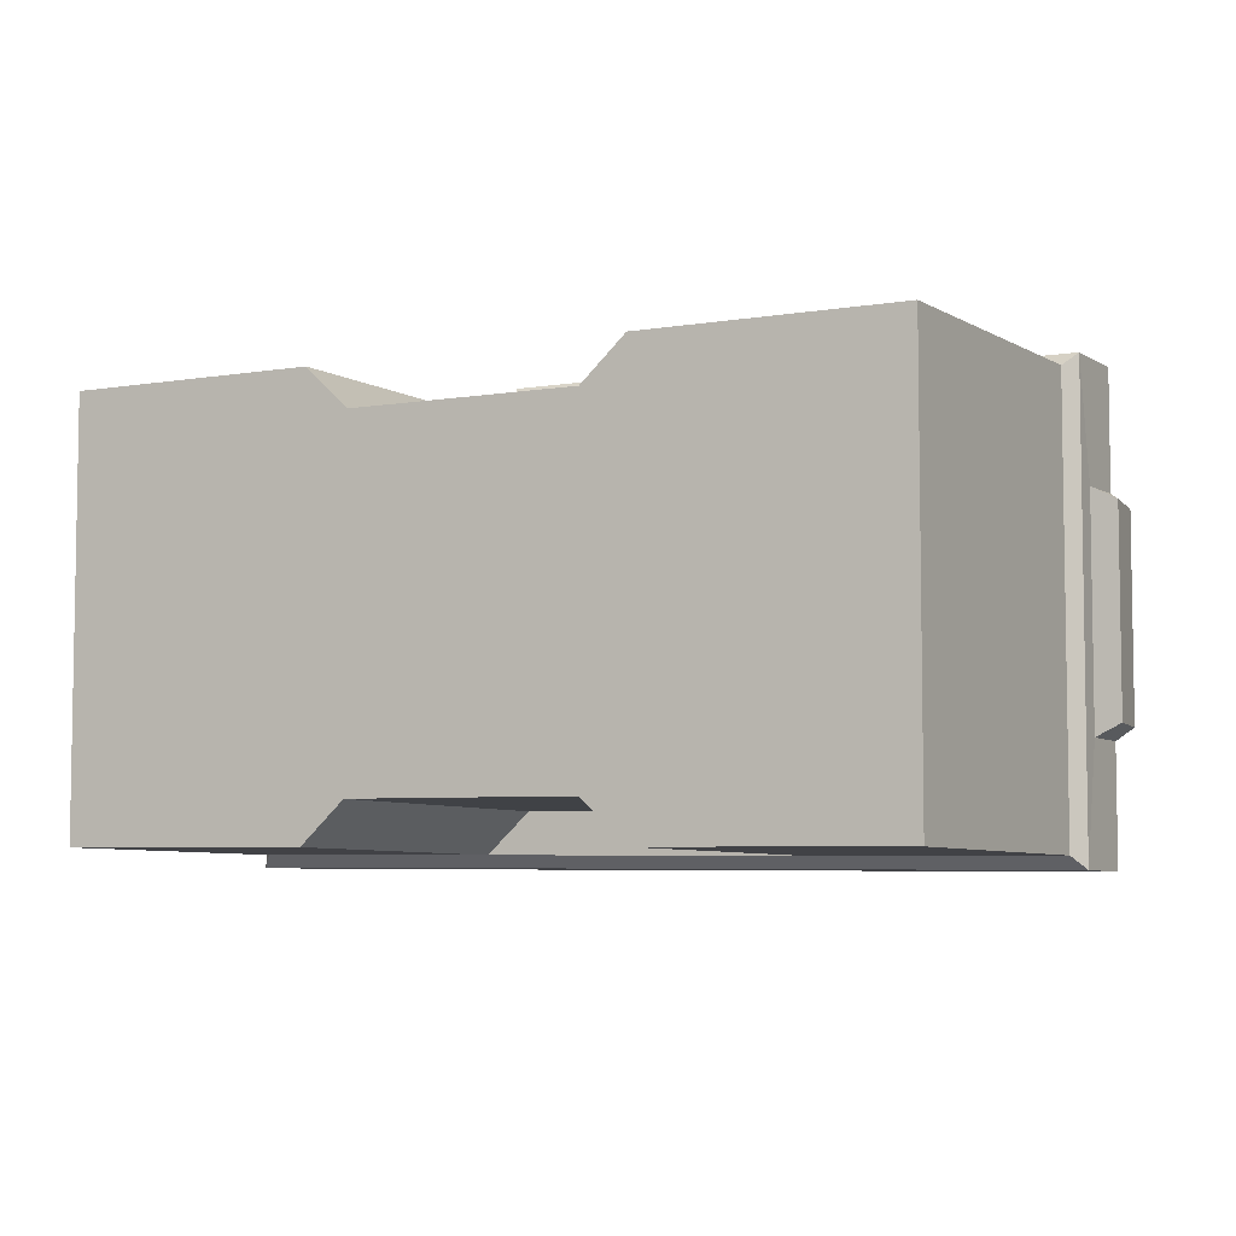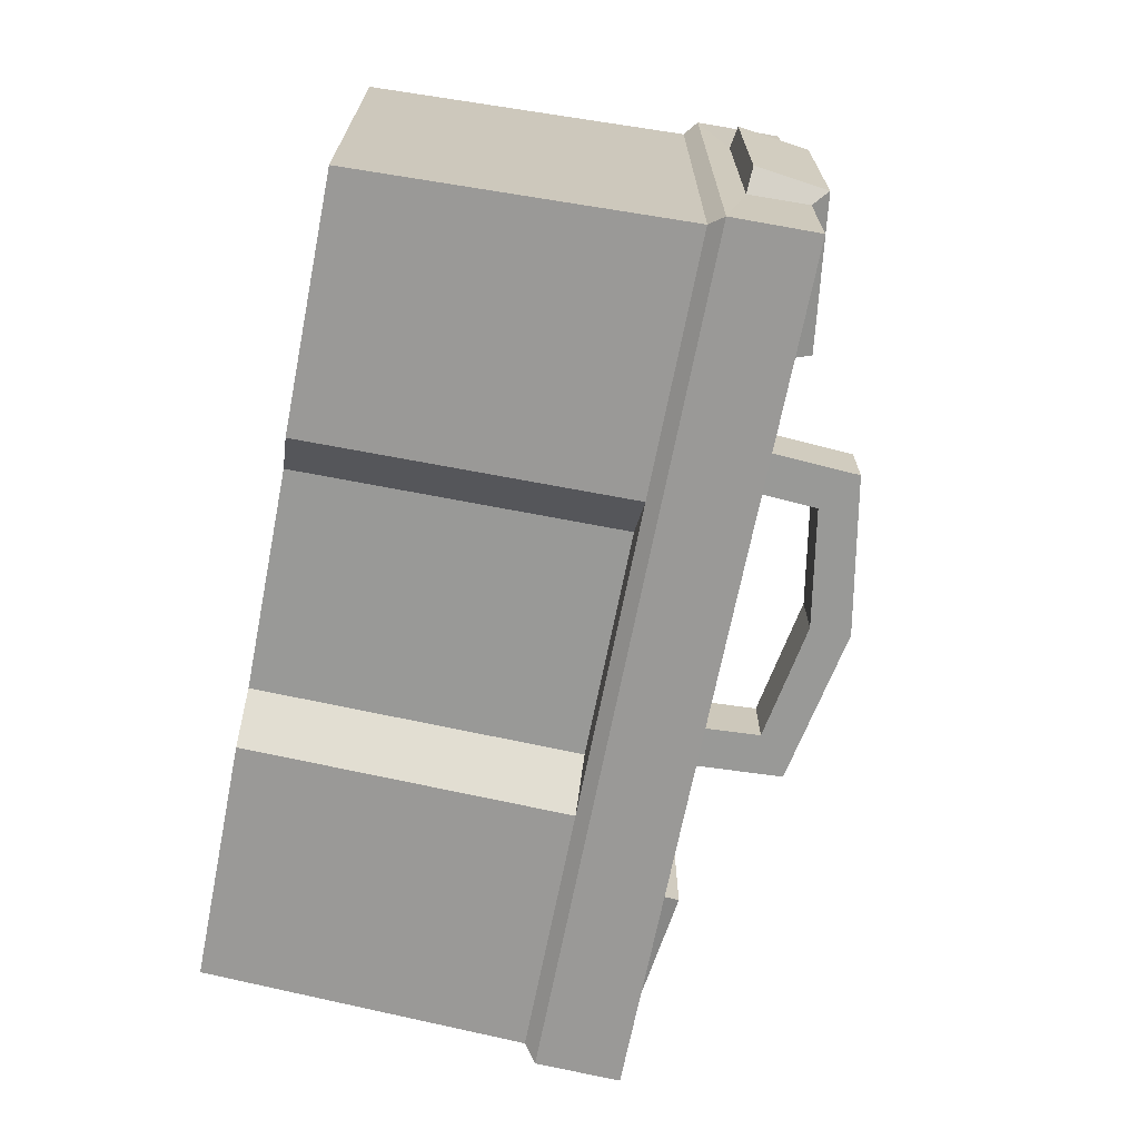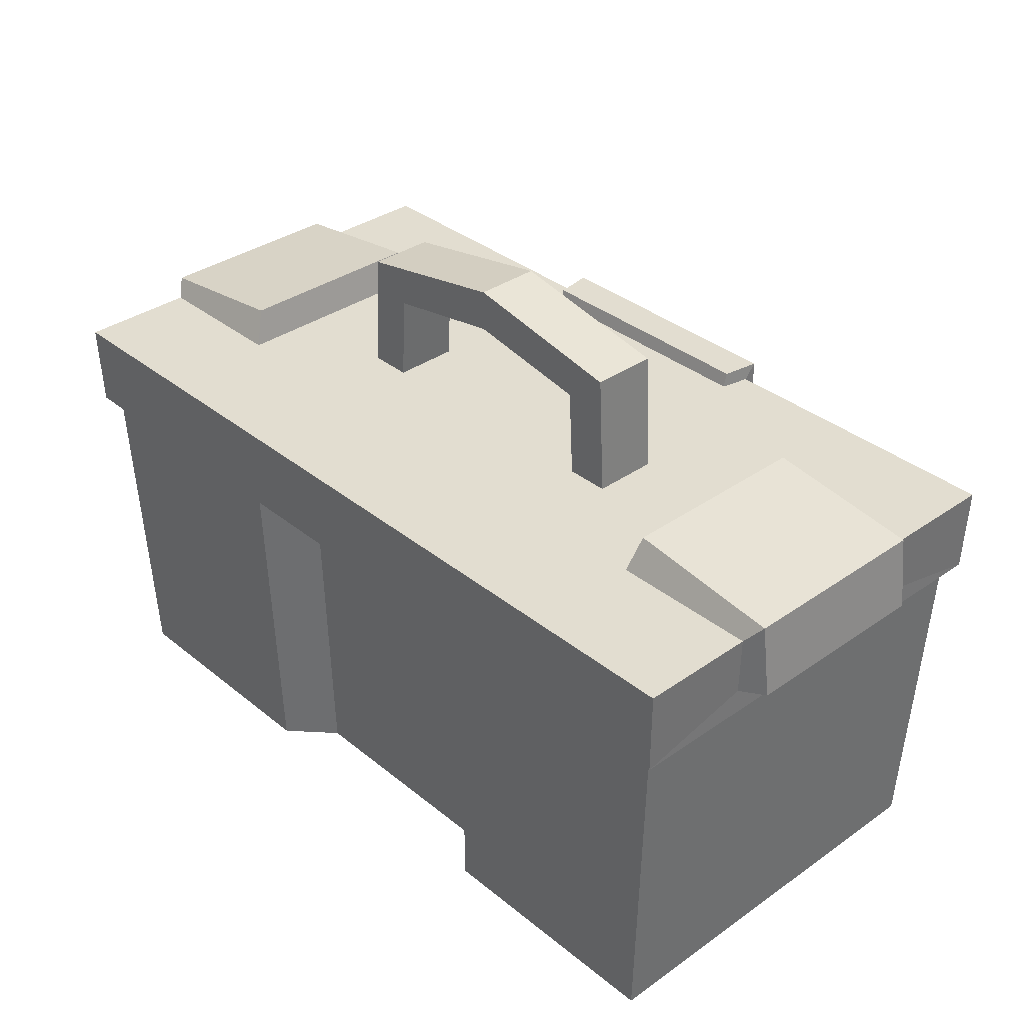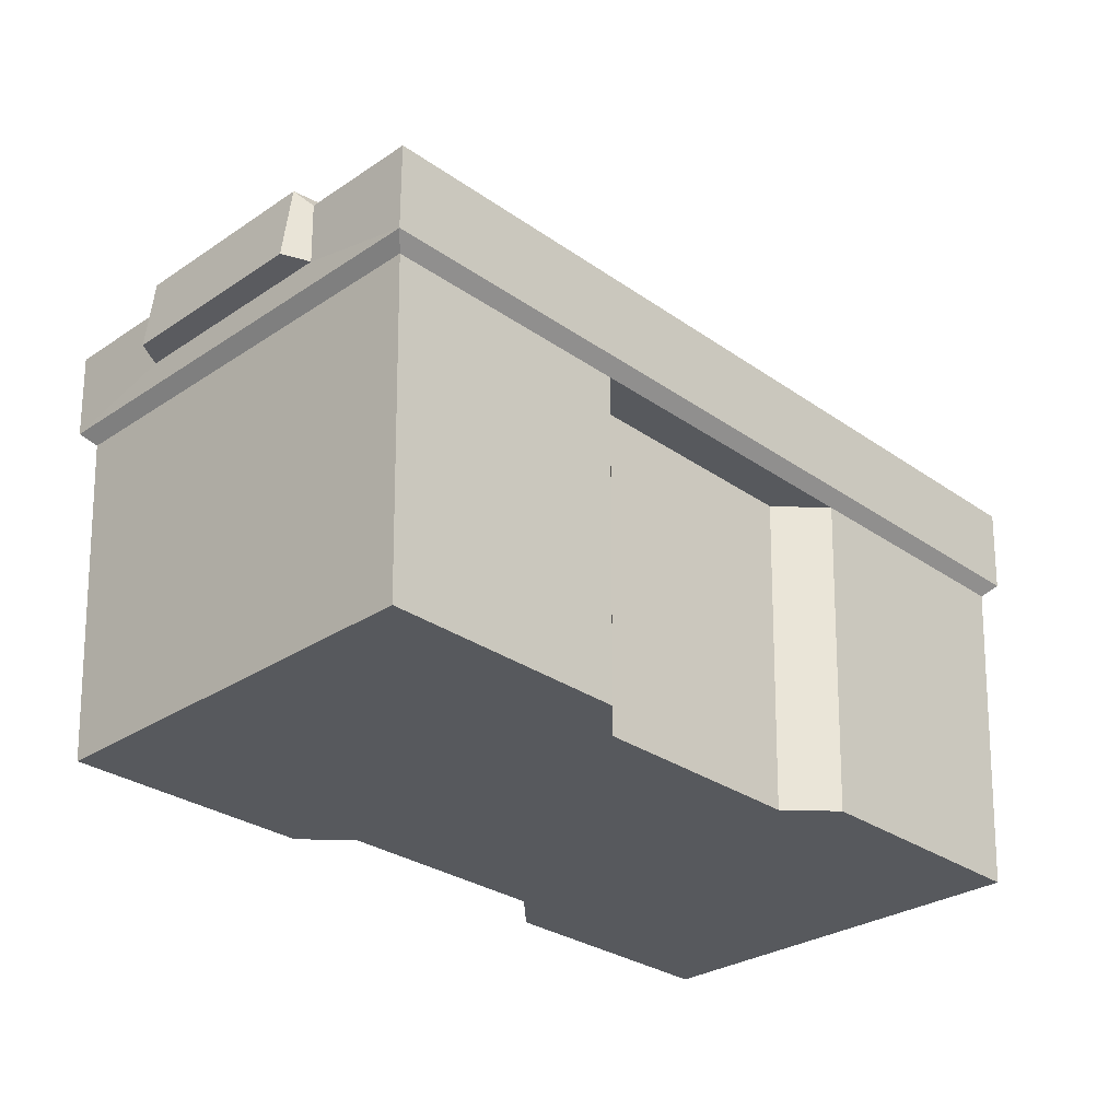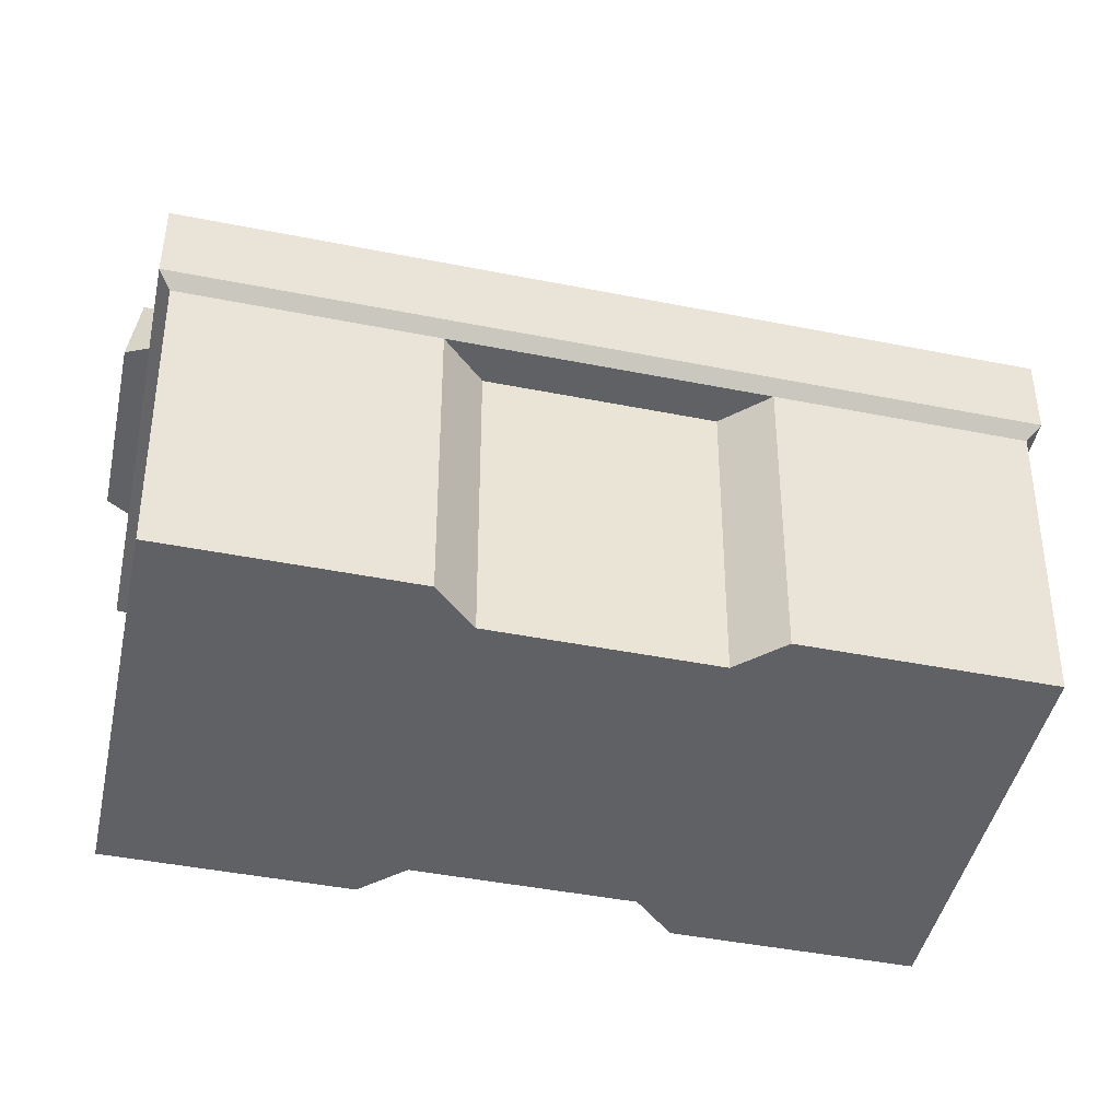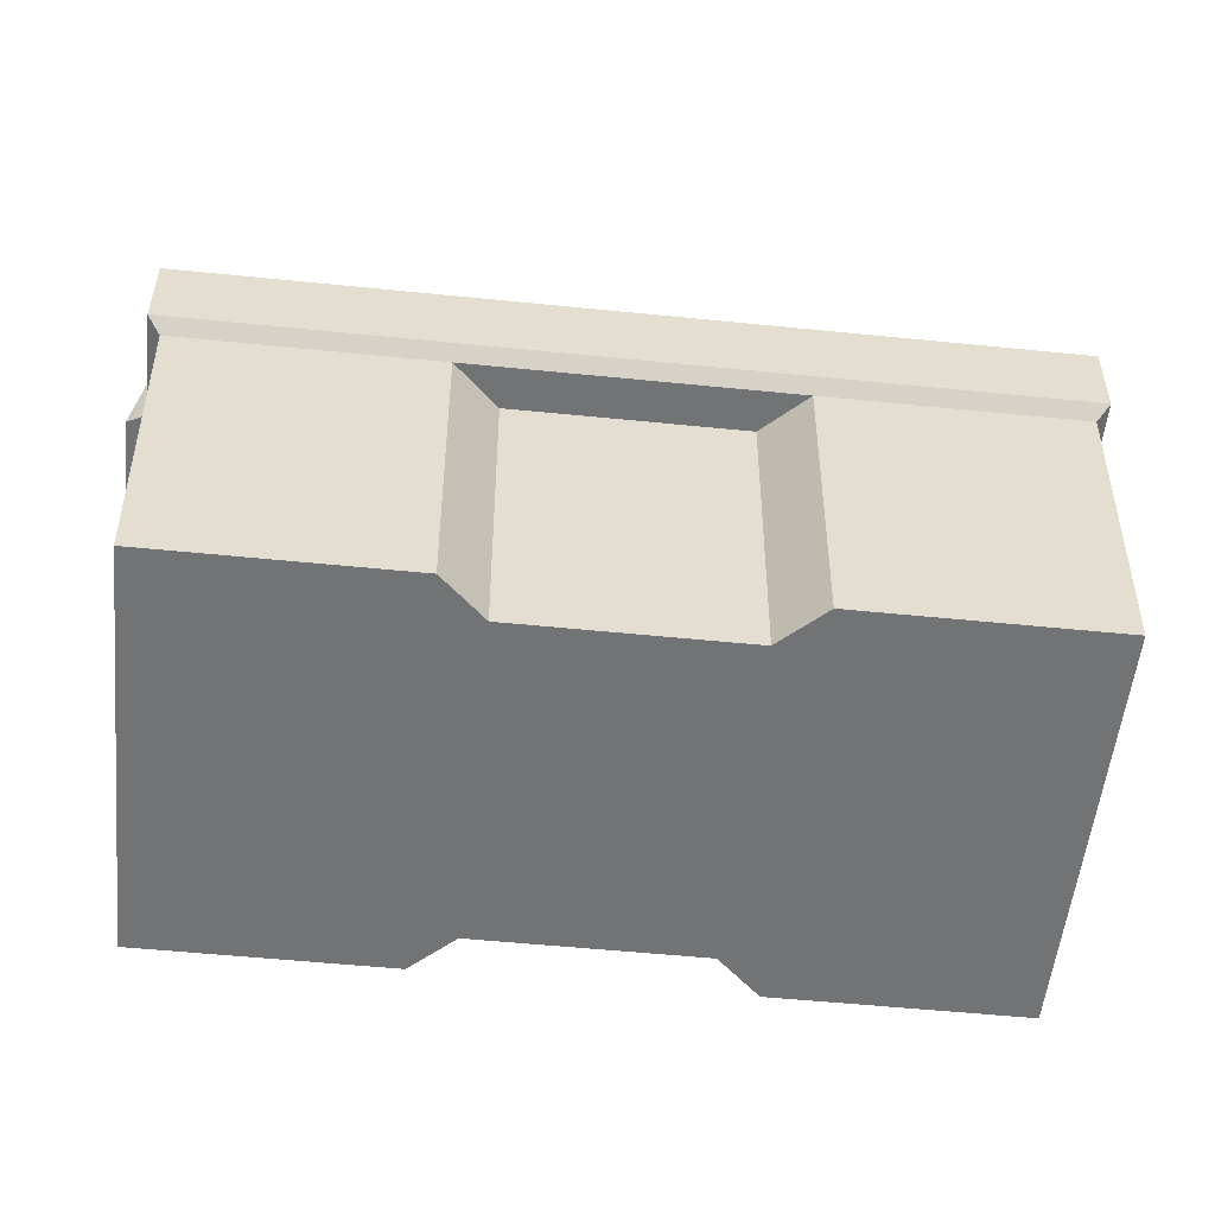
<metadata>
{"format":"obj","ext":"obj","renderer":"f3d","projection":"perspective","resolution":1024,"background":"white","views":[{"elev":-5.5,"azim":27.1,"up":"+Z"},{"elev":-68.8,"azim":78.8,"up":"+Z"},{"elev":35.1,"azim":-133.0,"up":"+Y"},{"elev":-29.6,"azim":134.3,"up":"+Y"},{"elev":-46.6,"azim":167.4,"up":"+Y"},{"elev":-55.7,"azim":174.0,"up":"+Y"}]}
</metadata>
<code>
v -24.17 0 -12.4
v -24.17 0 12.4
v 24.17 0 -12.4
v 24.17 0 12.4
v -25 19.54 -12.82
v -25 19.54 12.82
v 25 19.54 12.82
v 25 19.54 -12.82
v -25.76 20.31 -13.58
v -25.76 20.31 13.58
v -25.87 25.45 13.7
v -25.87 25.45 -13.7
v 25.87 25.45 13.7
v 25.87 25.45 -13.7
v 25.76 20.31 13.58
v 25.76 20.31 -13.58
v -9.628 19.54 -12.82
v -9.919 20.31 -13.58
v -9.964 25.45 -13.7
v -9.964 25.45 13.7
v -9.919 20.31 13.58
v -9.628 19.54 12.82
v -9.31 0 12.4
v -9.31 0 -12.4
v 9.31 0 -12.4
v 9.31 0 12.4
v 9.628 19.54 12.82
v 9.919 20.31 13.58
v 9.964 25.45 13.7
v 9.964 25.45 -13.7
v 9.919 20.31 -13.58
v 9.628 19.54 -12.82
v 6.701 0 -9.972
v 6.701 0 9.973
v 6.93 19.54 10.32
v 6.93 19.54 -10.31
v -6.93 19.54 10.32
v -6.701 0 9.973
v -6.701 0 -9.972
v -6.93 19.54 -10.31
v -25.76 21.86 -6.658
v -25.76 21.86 6.658
v -25.87 25.45 6.716
v -25.87 25.45 -6.714
v -17.04 25.45 6.716
v -17.04 25.45 -6.714
v 25.87 25.45 -6.714
v 25.87 25.45 6.716
v 25.76 21.86 6.658
v 25.76 21.86 -6.658
v 17.04 25.45 6.716
v 17.04 25.45 -6.714
v -27.22 22 -5.898
v -27.22 22 5.899
v -26.68 26.37 5.949
v -26.68 26.37 -5.949
v -17.55 27.57 5.949
v -17.55 27.57 -5.949
v 26.68 26.37 -5.949
v 26.68 26.37 5.949
v 27.22 22 5.899
v 27.22 22 -5.898
v 17.55 27.57 5.949
v 17.55 27.57 -5.949
v 10.42 25.45 1.97
v 10.42 25.45 -1.971
v -10.42 25.45 -1.971
v -10.42 25.45 1.97
v -7.837 25.45 1.97
v 7.837 25.45 1.97
v -7.837 25.45 -1.971
v 7.837 25.45 -1.971
v -7.525 30.73 1.97
v -7.525 30.73 -1.971
v -10.01 32.7 -1.971
v -10.01 32.7 1.97
v 10.01 32.7 1.97
v 10.01 32.7 -1.971
v 7.525 30.73 -1.971
v 7.525 30.73 1.97
v 0 32.02 1.97
v 0 32.02 -1.971
v 0 34.56 -1.971
v 0 34.56 1.97
v 7.835 20.31 13.58
v 7.871 25.45 13.7
v -7.871 25.45 13.7
v -7.835 20.31 13.58
v 7.605 19.54 12.82
v -7.605 19.54 12.82
v 7.314 19.54 11.7
v -7.314 19.54 11.7
v 7.517 25.45 11.98
v -7.517 25.45 11.98
v 7.835 19.58 14.45
v 7.871 26.3 14.45
v -7.871 26.3 14.45
v -7.835 19.58 14.45
v 7.605 18.73 13.36
v -7.605 18.73 13.36
v 7.314 18.73 11.93
v -7.314 18.73 11.93
v 7.517 26.3 12.21
v -7.517 26.3 12.21
v 6.509 20.66 14.45
v 6.539 25.21 14.45
v -6.539 25.21 14.45
v -6.509 20.66 14.45
f 53 54 55 56
f 59 60 61 62
f 33 34 38 39
f 105 106 107 108
f 30 31 18 19
f 1 2 6 5
f 34 35 37 38
f 8 7 4 3
f 36 33 39 40
f 5 6 10 9
f 7 8 16 15
f 99 95 98 100
f 18 31 32 17
f 18 17 5 9
f 19 18 9 12
f 56 55 57 58
f 10 21 20 11
f 6 22 21 10
f 2 23 22 6
f 24 23 2 1
f 17 24 1 5
f 3 4 26 25
f 27 26 4 7
f 28 27 7 15
f 29 28 15 13
f 64 63 60 59
f 16 31 30 14
f 8 32 31 16
f 3 25 32 8
f 25 26 34 33
f 26 27 35 34
f 101 99 100 102
f 32 25 33 36
f 22 23 38 37
f 23 24 39 38
f 24 17 40 39
f 36 40 17 32
f 9 10 42 41
f 10 11 43 42
f 12 9 41 44
f 11 20 45 43
f 19 12 44 46
f 13 15 49 48
f 15 16 50 49
f 16 14 47 50
f 29 13 48 51
f 14 30 52 47
f 41 42 54 53
f 42 43 55 54
f 44 41 53 56
f 43 45 57 55
f 45 46 58 57
f 46 44 56 58
f 48 49 61 60
f 49 50 62 61
f 50 47 59 62
f 52 51 63 64
f 51 48 60 63
f 47 52 64 59
f 51 65 29
f 30 72 66
f 46 67 19
f 20 69 68
f 70 72 71 69
f 69 71 74 73
f 71 67 75 74
f 67 68 76 75
f 68 69 73 76
f 65 66 78 77
f 66 72 79 78
f 72 70 80 79
f 70 65 77 80
f 73 74 82 81
f 74 75 83 82
f 75 76 84 83
f 76 73 81 84
f 77 78 83 84
f 78 79 82 83
f 79 80 81 82
f 80 77 84 81
f 71 19 67
f 30 19 71 72
f 70 29 65
f 97 96 103 104
f 30 66 52
f 52 66 65 51
f 20 68 45
f 45 68 67 46
f 28 29 86 85
f 20 21 88 87
f 27 28 85 89
f 21 22 90 88
f 35 27 89 91
f 22 37 92 90
f 37 35 91 92
f 29 70 93 86
f 70 69 94 93
f 69 20 87 94
f 85 86 96 95
f 87 88 98 97
f 89 85 95 99
f 88 90 100 98
f 91 89 99 101
f 90 92 102 100
f 92 91 101 102
f 86 93 103 96
f 93 94 104 103
f 94 87 97 104
f 95 96 106 105
f 96 97 107 106
f 97 98 108 107
f 98 95 105 108

</code>
